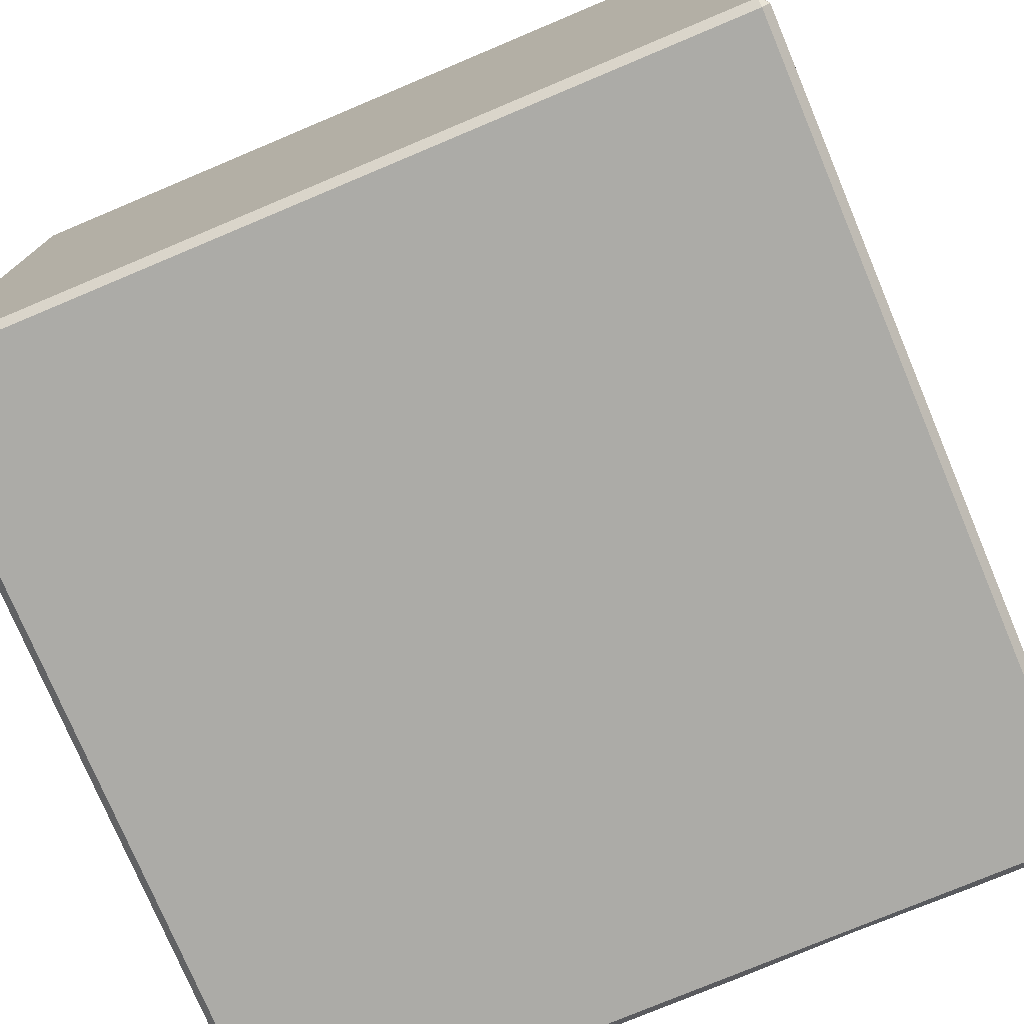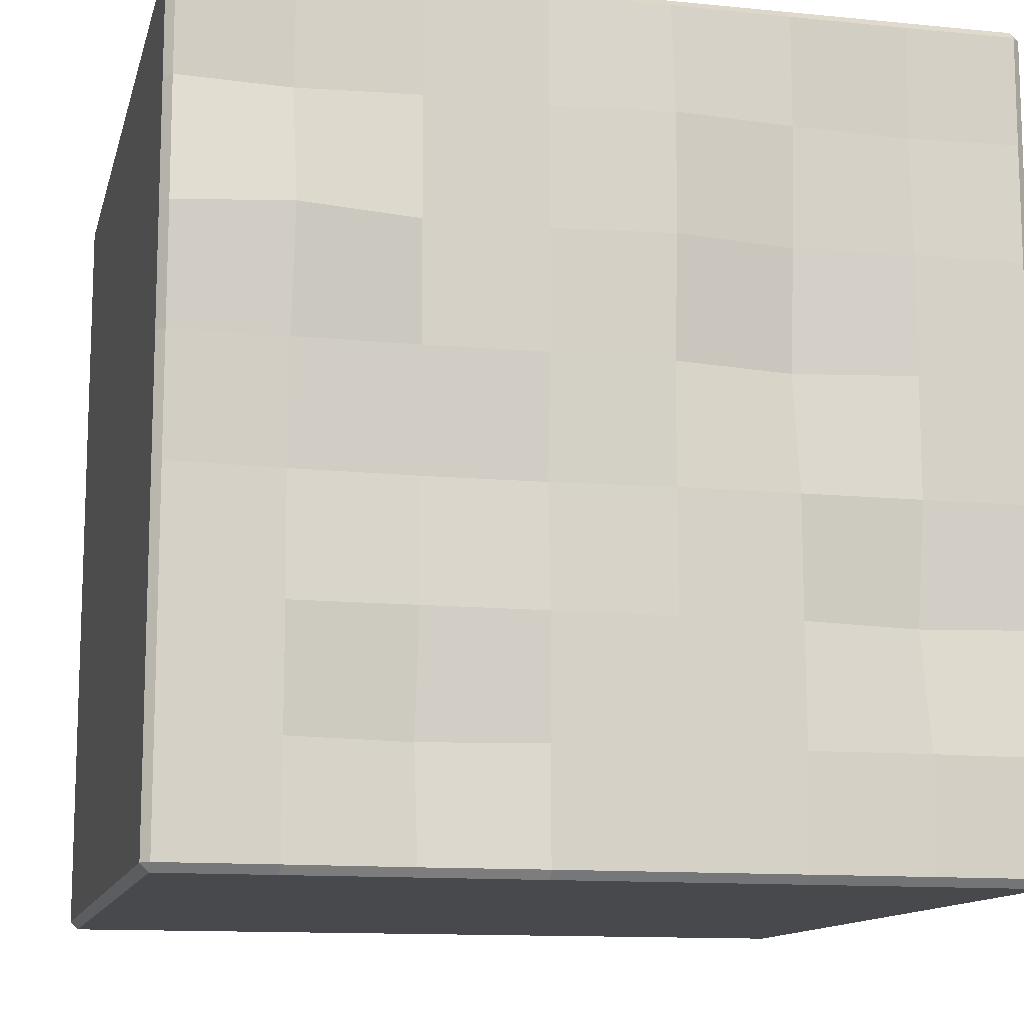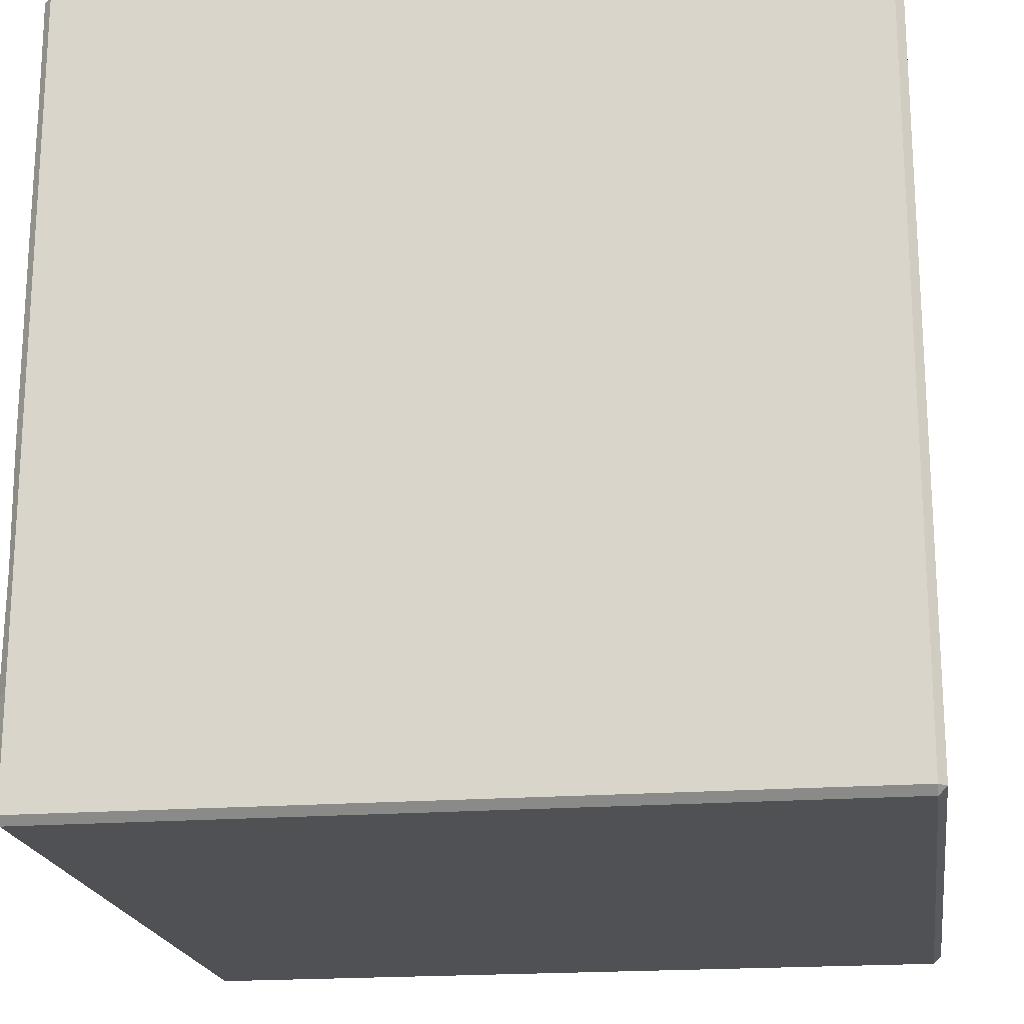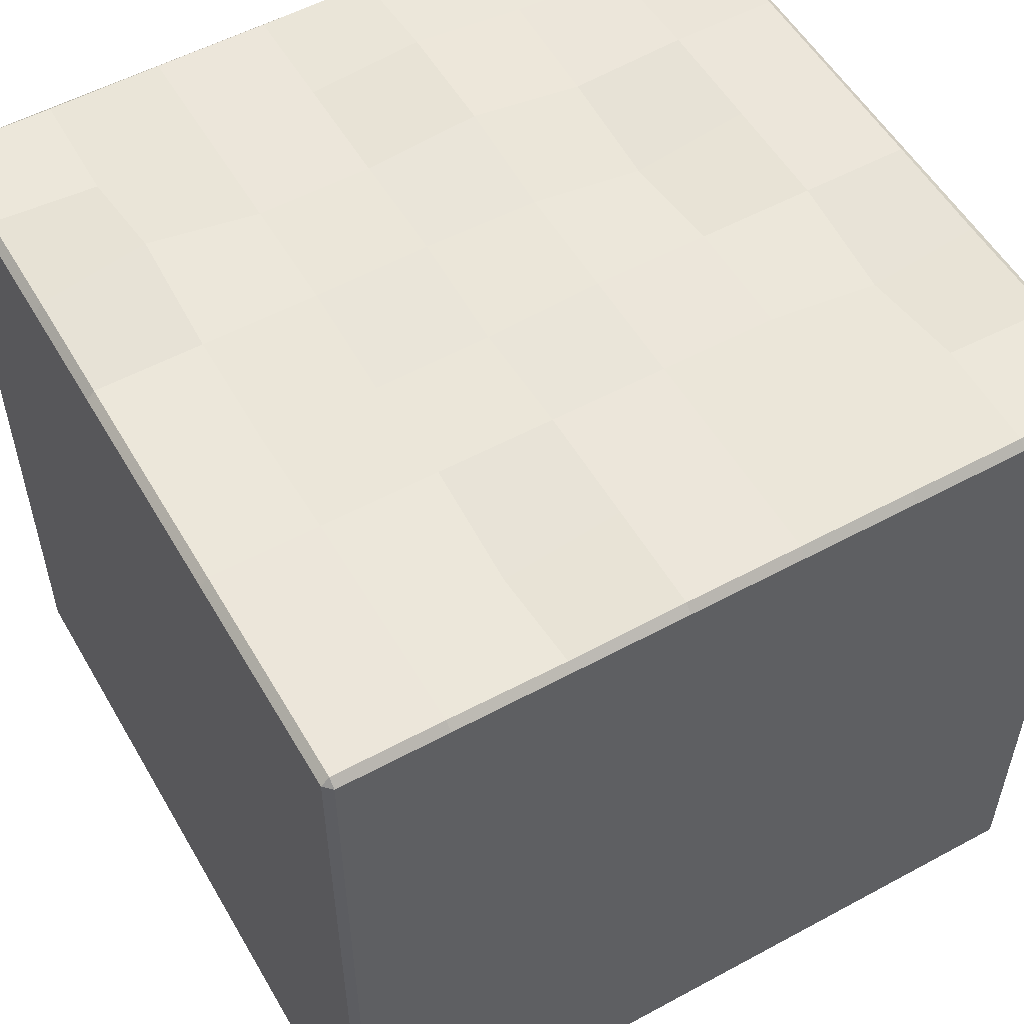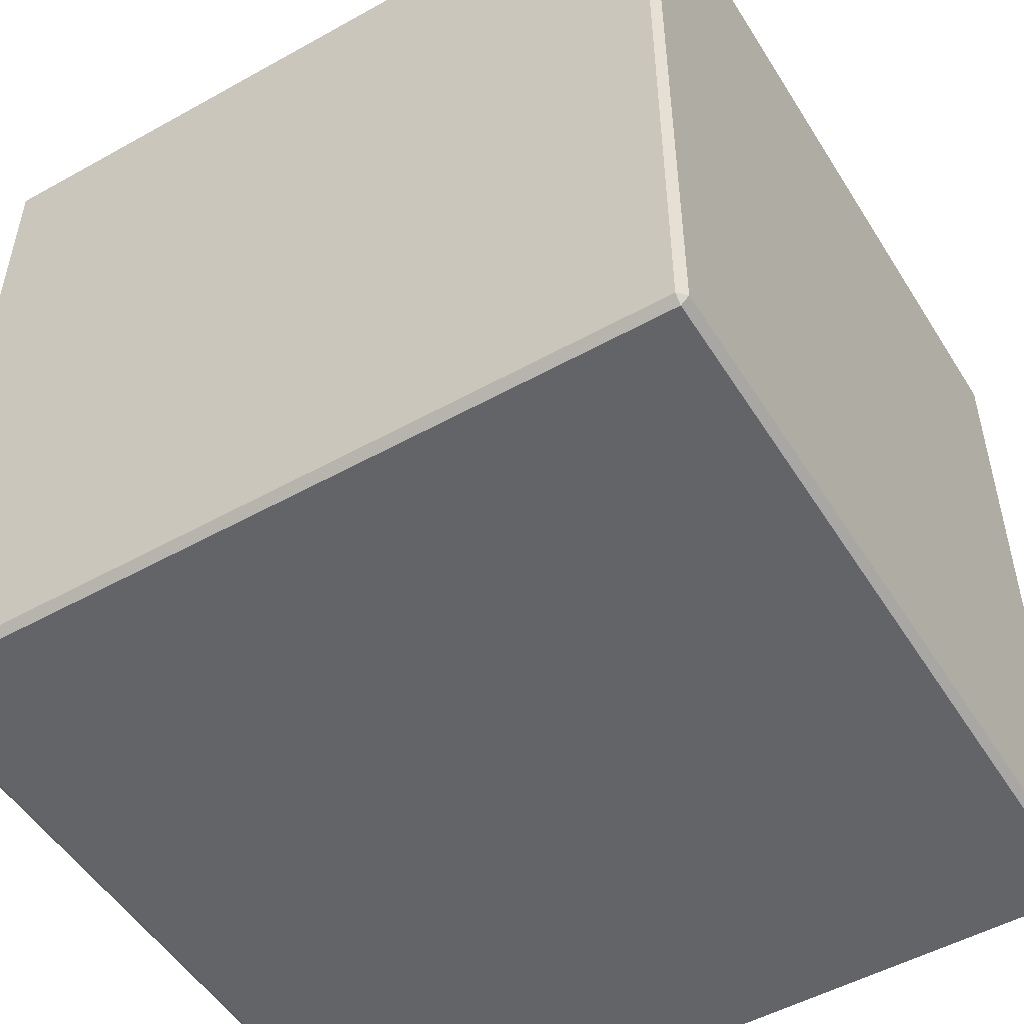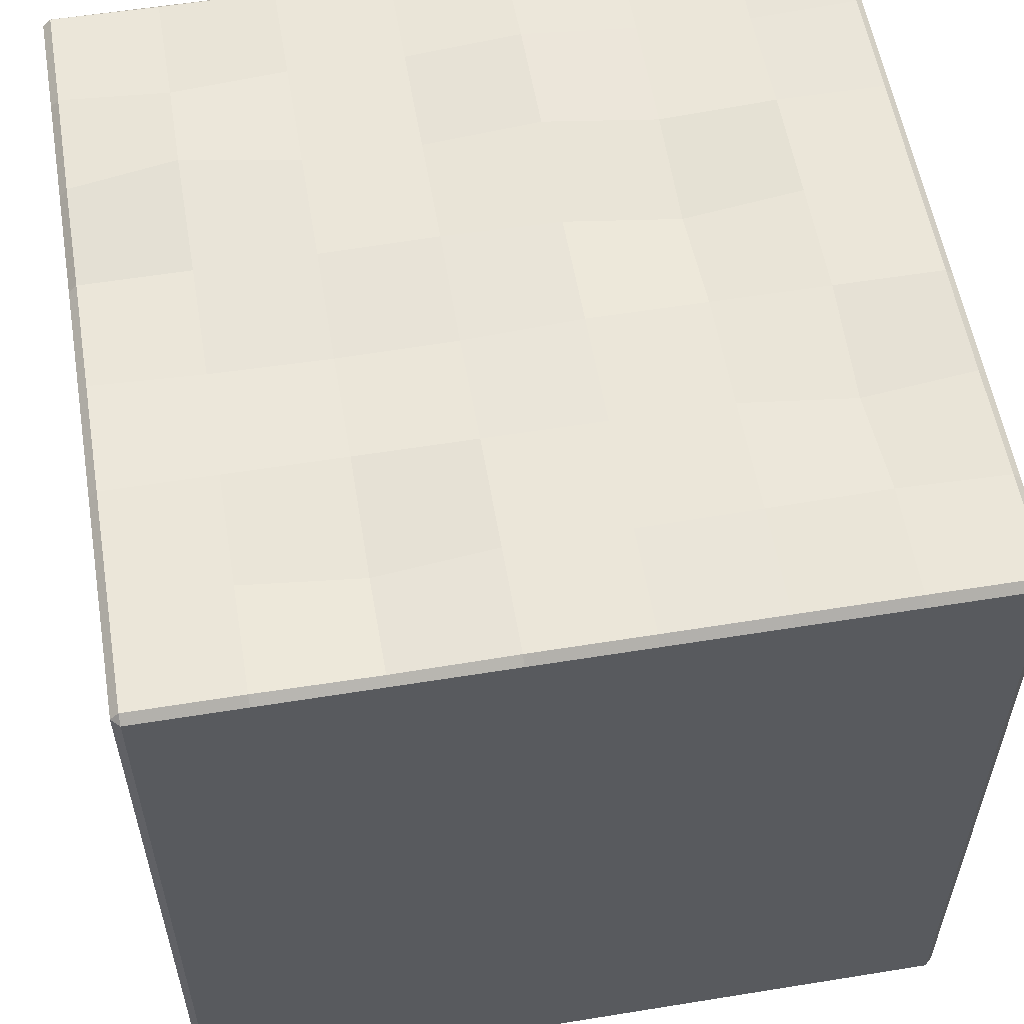
<metadata>
{"format":"obj","ext":"obj","renderer":"f3d","projection":"perspective","resolution":1024,"background":"white","views":[{"elev":-76.3,"azim":22.8,"up":"+Z"},{"elev":-12.3,"azim":166.8,"up":"+Z"},{"elev":-19.5,"azim":-81.8,"up":"+Z"},{"elev":54.6,"azim":150.2,"up":"+Y"},{"elev":-51.2,"azim":121.2,"up":"+Y"},{"elev":56.7,"azim":170.4,"up":"+Y"}]}
</metadata>
<code>
o Floor4
v -0.7143 1.011 -0.7143
v -0.4286 1.005 -0.7143
v -0.1429 1 -0.7143
v 0.1429 1 -0.7143
v 0.4286 0.9529 -0.7143
v 0.7143 1 -0.7143
v -0.7143 0.9529 -0.4286
v -0.4286 1 -0.4286
v -0.1429 1 -0.4286
v 0.1429 1 -0.4286
v 0.4286 1 -0.4286
v 0.7143 1 -0.4286
v -0.7143 1 -0.1429
v -0.4286 1 -0.1429
v -0.1429 1 -0.1429
v 0.1429 0.9812 -0.1429
v 0.4286 0.9771 -0.1429
v 0.7143 0.9831 -0.1429
v -0.7143 1 0.1429
v -0.4286 0.9529 0.1429
v -0.1429 1 0.1429
v 0.1429 1.005 0.1429
v 0.4286 1 0.1429
v 0.7143 1 0.1429
v -0.7143 1 0.4286
v -0.4286 0.9831 0.4286
v -0.1429 1.028 0.4286
v 0.1429 1 0.4286
v 0.4286 1 0.4286
v 0.7143 1.057 0.4286
v -0.7143 0.9831 0.7143
v -0.4286 1 0.7143
v -0.1429 1.028 0.7143
v 0.1429 1 0.7143
v 0.4286 1 0.7143
v 0.7143 0.9771 0.7143
v -1 -0.98 0.98
v -0.98 -1 0.98
v -0.98 -0.98 1
v -0.98 0.98 1
v -0.98 1 0.98
v -1 0.98 0.98
v -1 -0.98 -0.98
v -0.98 -0.98 -1
v -0.98 -1 -0.98
v -1 0.98 -0.98
v -0.98 1 -0.98
v -0.98 0.98 -1
v 1 -0.98 0.98
v 0.98 -0.98 1
v 0.98 -1 0.98
v 1 0.98 0.98
v 0.98 1 0.98
v 0.98 0.98 1
v 1 -0.98 -0.98
v 0.98 -1 -0.98
v 0.98 -0.98 -1
v 0.98 0.98 -1
v 0.98 1 -0.98
v 1 0.98 -0.98
v -0.98 0.9988 0.7143
v -1 0.98 0.7143
v -0.98 1 0.4286
v -1 0.98 0.4286
v -0.98 1 0.1429
v -1 0.98 0.1429
v -0.98 1 -0.1429
v -1 0.98 -0.1429
v -0.9803 0.9967 -0.4286
v -1 0.98 -0.4286
v -1 0.98 -0.7143
v -0.98 1.001 -0.7143
v 0.98 1 -0.7143
v 1 0.98 -0.7143
v 0.98 1 -0.4286
v 1 0.98 -0.4286
v 0.98 0.9988 -0.1429
v 1 0.98 -0.1429
v 0.98 1 0.1429
v 1 0.98 0.1429
v 0.9804 1.004 0.4286
v 1 0.98 0.4286
v 1 0.98 0.7143
v 0.9801 0.9984 0.7143
v -0.7143 1.001 -0.98
v -0.7143 0.98 -1
v -0.4286 1 -0.98
v -0.4286 0.98 -1
v -0.1429 1 -0.98
v -0.1429 0.98 -1
v 0.1429 1 -0.98
v 0.1429 0.98 -1
v 0.4286 0.9967 -0.9803
v 0.4286 0.98 -1
v 0.7143 0.98 -1
v 0.7143 1 -0.98
v 0.7143 0.9984 0.9801
v 0.7143 0.98 1
v 0.4286 1 0.98
v 0.4286 0.98 1
v 0.1429 1 0.98
v 0.1429 0.98 1
v -0.1429 1.002 0.9801
v -0.1429 0.98 1
v -0.4286 1 0.98
v -0.4286 0.98 1
v -0.7143 0.98 1
v -0.7143 0.9988 0.98
f 44 48 86 88 90 92 94 95 58 57
f 55 60 74 76 78 80 82 83 52 49
f 73 6 12 75
f 1 72 69 7
f 7 69 67 13
f 13 67 65 19
f 19 65 63 25
f 87 85 1 2
f 30 29 35 36
f 29 28 34 35
f 28 27 33 34
f 27 26 32 33
f 26 25 31 32
f 81 30 36 84
f 24 23 29 30
f 23 22 28 29
f 22 21 27 28
f 21 20 26 27
f 20 19 25 26
f 79 24 30 81
f 18 17 23 24
f 17 16 22 23
f 16 15 21 22
f 15 14 20 21
f 14 13 19 20
f 77 18 24 79
f 12 11 17 18
f 11 10 16 17
f 10 9 15 16
f 9 8 14 15
f 8 7 13 14
f 75 12 18 77
f 6 5 11 12
f 5 4 10 11
f 4 3 9 10
f 3 2 8 9
f 2 1 7 8
f 25 63 61 31
f 36 35 99 97
f 96 93 5 6
f 93 91 4 5
f 91 89 3 4
f 89 87 2 3
f 59 96 6 73
f 35 34 101 99
f 34 33 103 101
f 33 32 105 103
f 32 31 108 105
f 50 54 98 100 102 104 106 107 40 39
f 85 47 72 1
f 31 61 41 108
f 45 56 51 38
f 84 36 97 53
f 37 38 39
f 40 41 42
f 43 44 45
f 46 47 48
f 49 50 51
f 52 53 54
f 55 56 57
f 58 59 60
f 72 47 46 71
f 96 59 58 95
f 84 53 52 83
f 108 41 40 107
f 45 38 37 43
f 41 61 62 42
f 61 63 64 62
f 63 65 66 64
f 65 67 68 66
f 67 69 70 68
f 69 72 71 70
f 51 56 55 49
f 59 73 74 60
f 73 75 76 74
f 75 77 78 76
f 77 79 80 78
f 79 81 82 80
f 81 84 83 82
f 56 45 44 57
f 47 85 86 48
f 85 87 88 86
f 87 89 90 88
f 89 91 92 90
f 91 93 94 92
f 93 96 95 94
f 38 51 50 39
f 53 97 98 54
f 97 99 100 98
f 99 101 102 100
f 101 103 104 102
f 103 105 106 104
f 105 108 107 106
f 39 40 42 37
f 48 44 43 46
f 60 55 57 58
f 54 50 49 52
f 37 42 62 64 66 68 70 71 46 43

</code>
